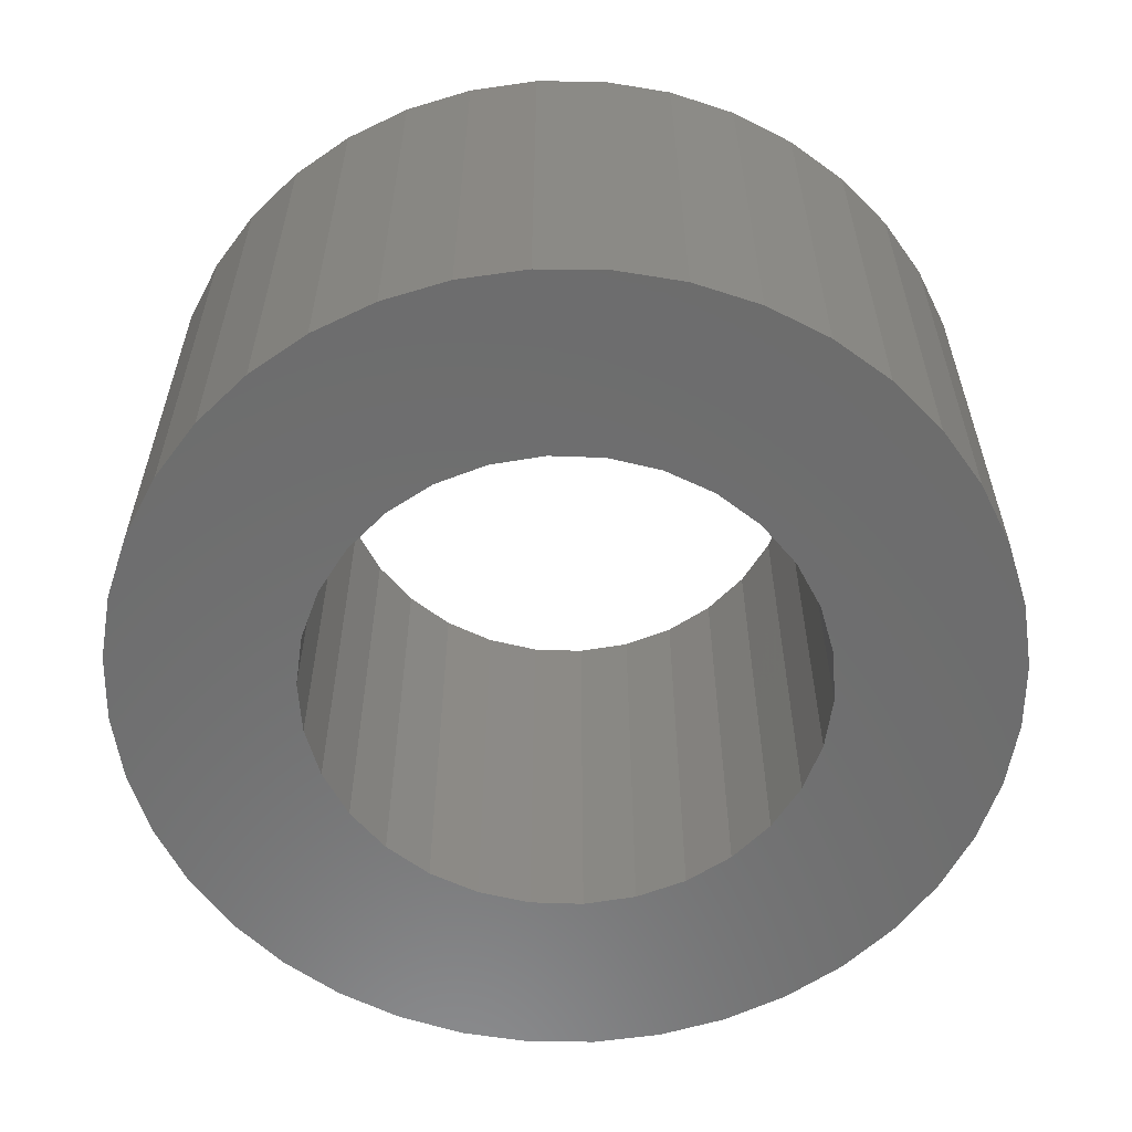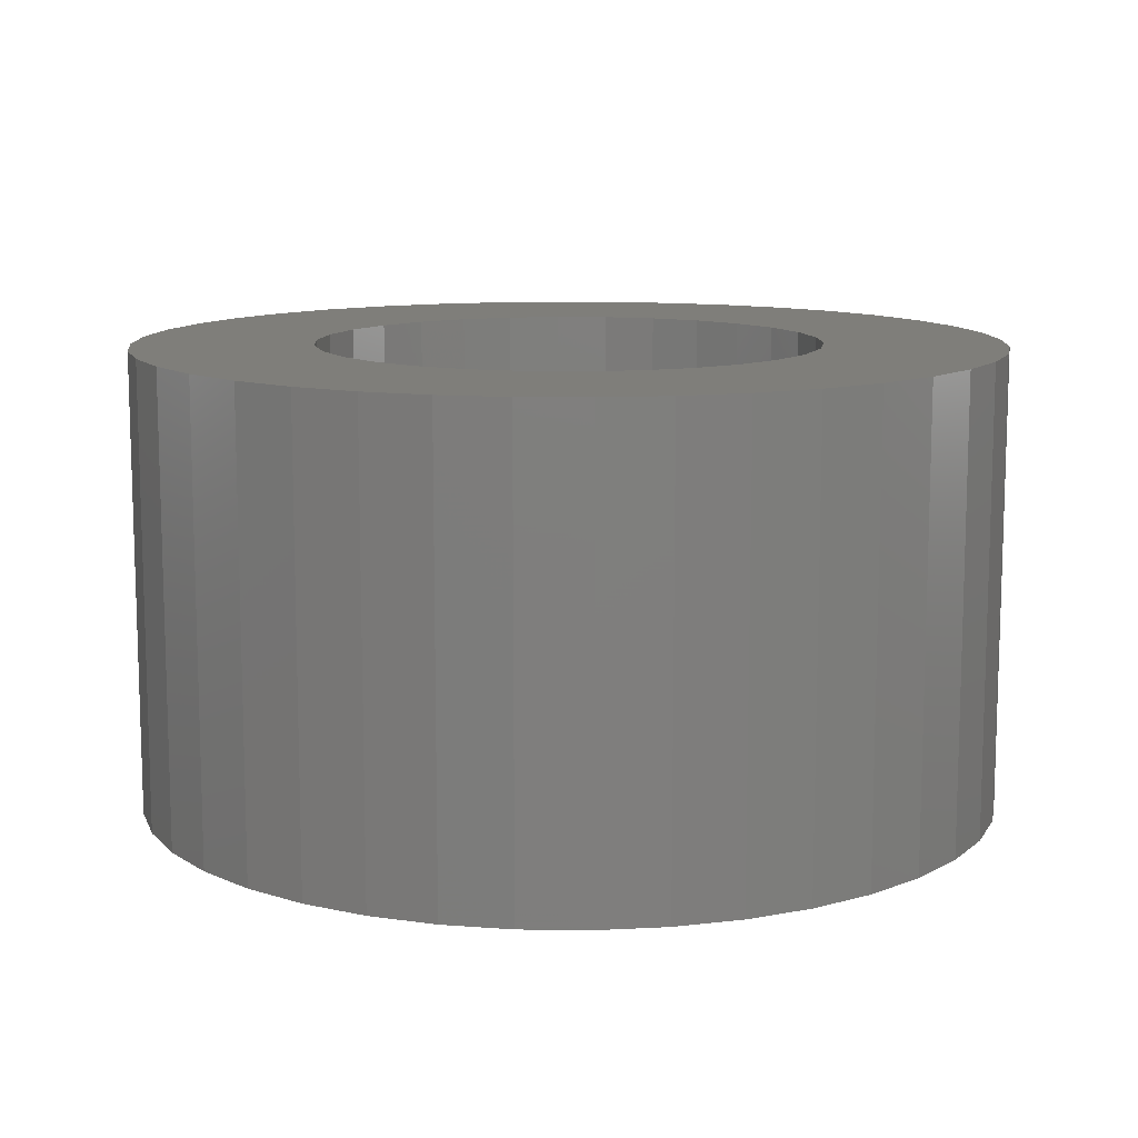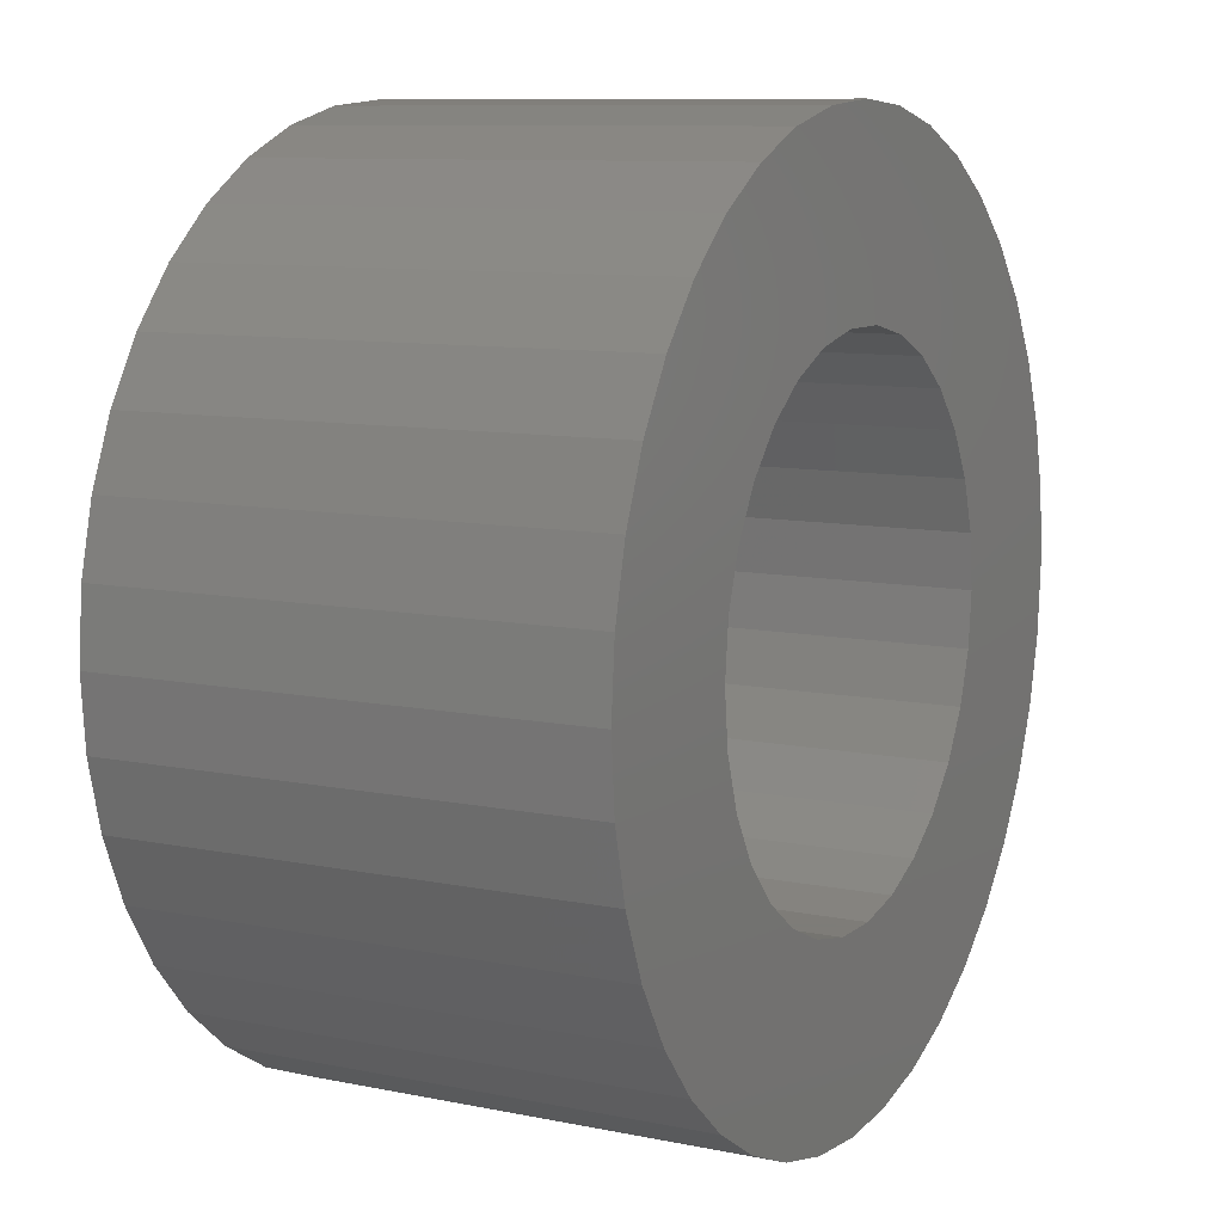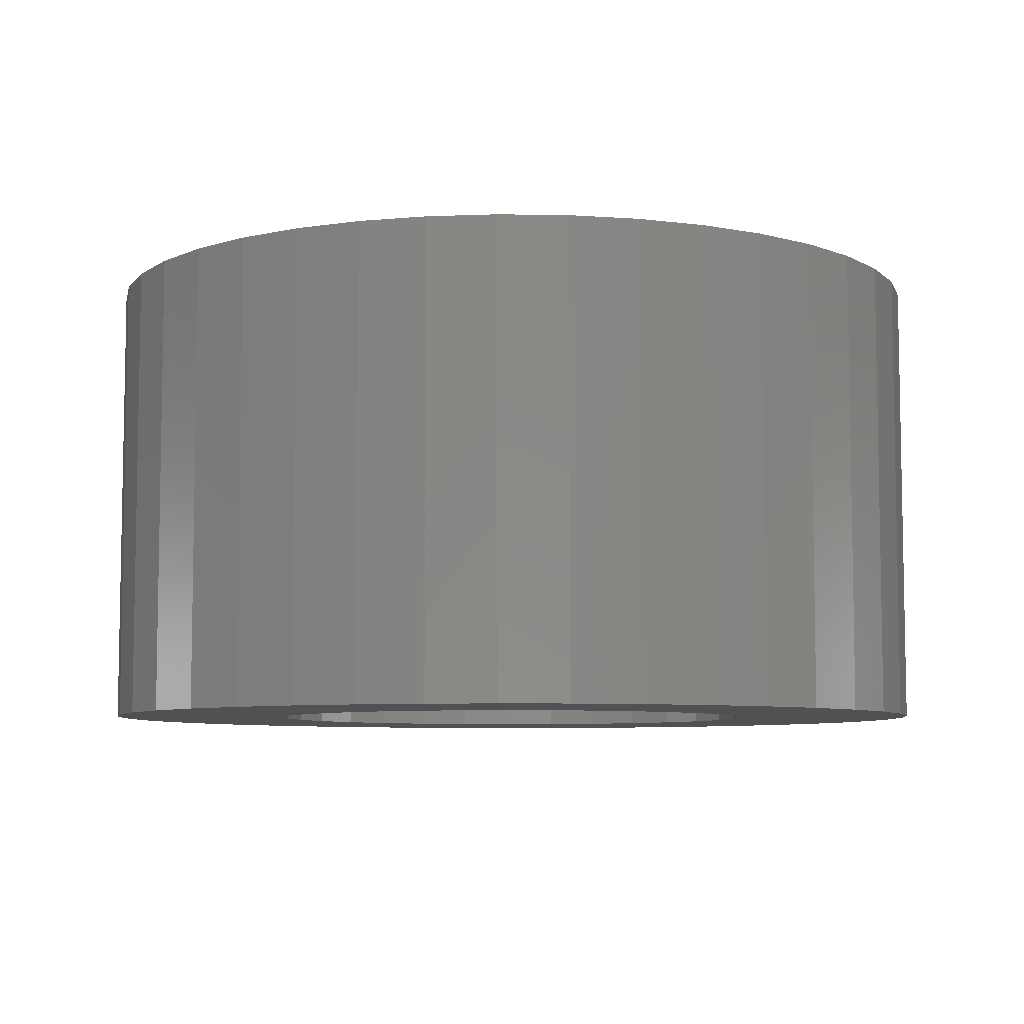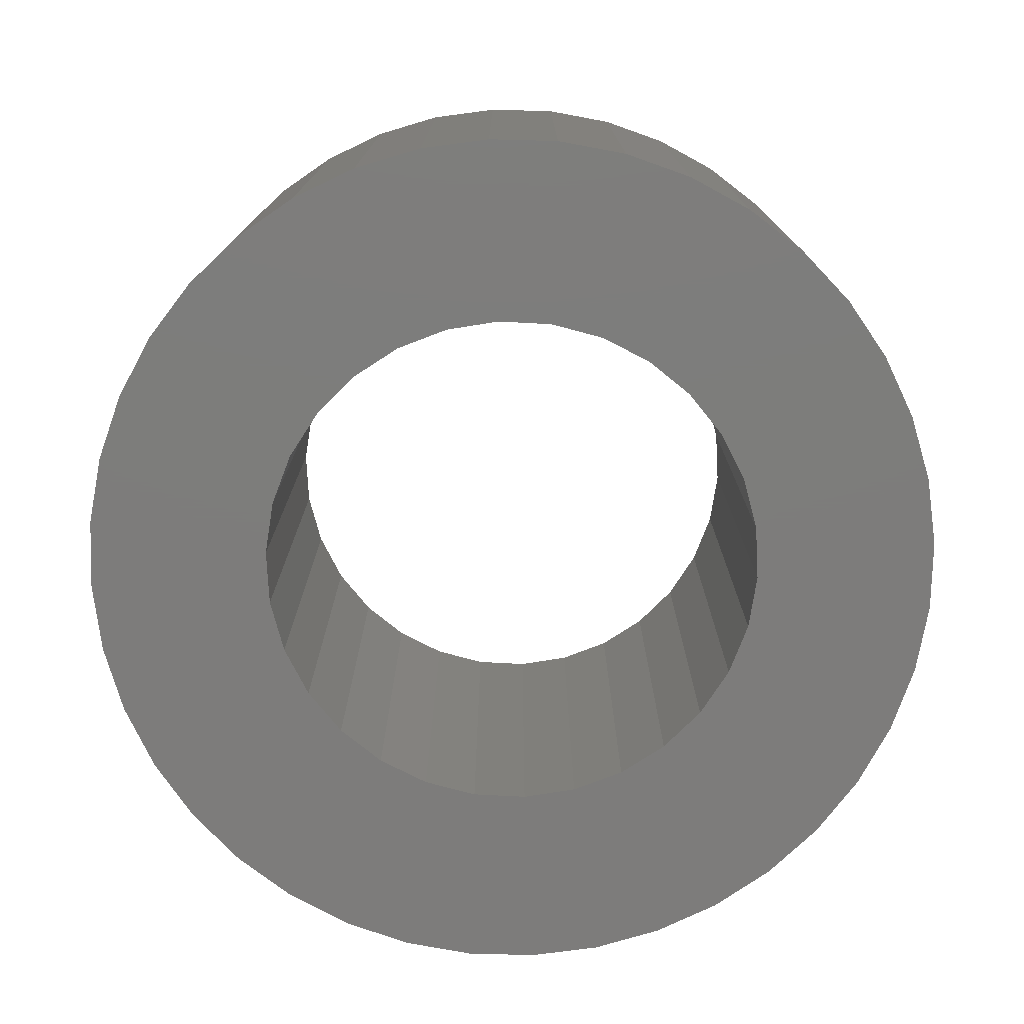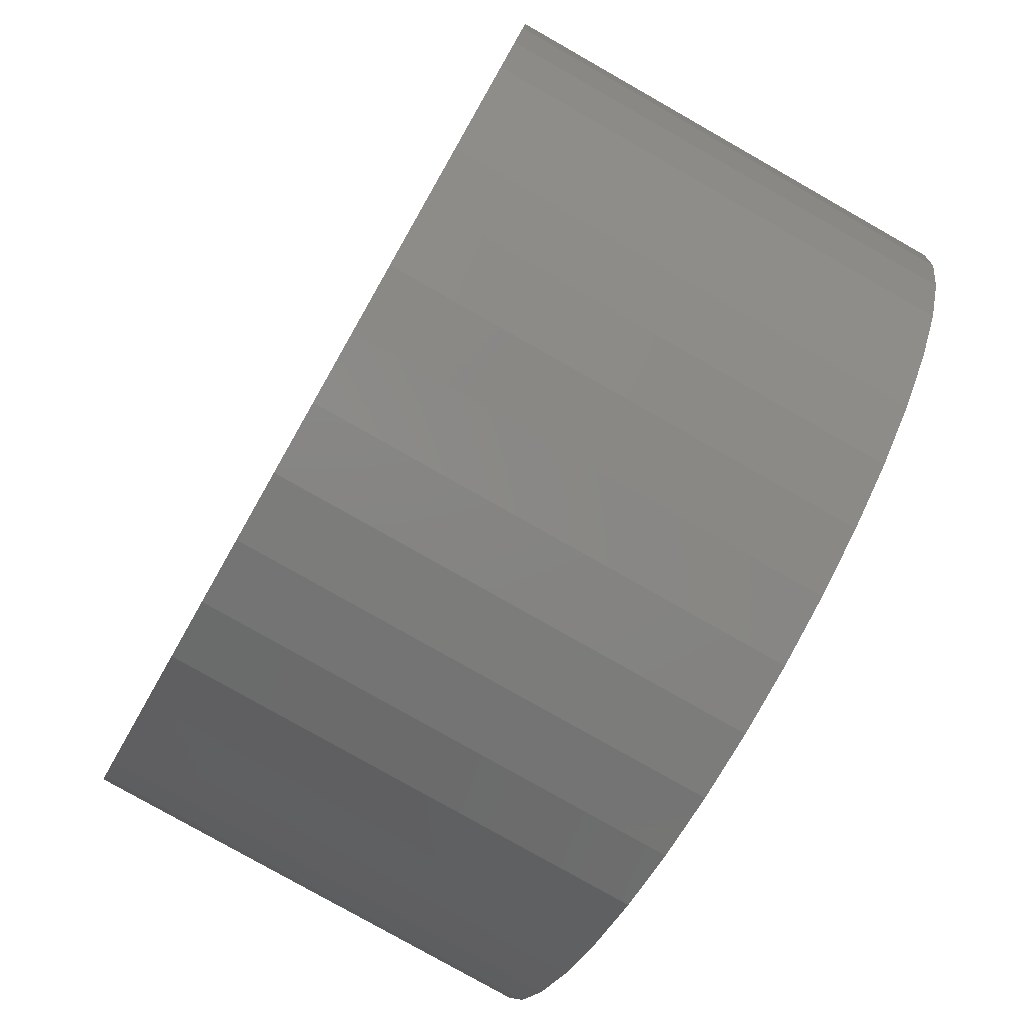
<metadata>
{"format":"stl","ext":"stl","renderer":"f3d","projection":"perspective","resolution":1024,"background":"white","views":[{"elev":-59.1,"azim":129.9,"up":"+Z"},{"elev":11.3,"azim":15.2,"up":"+Z"},{"elev":9.6,"azim":118.1,"up":"+Y"},{"elev":-7.0,"azim":100.8,"up":"+Z"},{"elev":-76.3,"azim":21.0,"up":"+Z"},{"elev":-79.5,"azim":60.4,"up":"+Y"}]}
</metadata>
<code>
# stl→obj: 140 verts, 280 faces
v -0.875 1.516 3.2
v -2.673 1.362 3.2
v -1.171 1.301 3.2
v 2.673 1.362 3.2
v 0.5408 1.664 3.2
v 0.875 1.516 3.2
v 1.171 1.301 3.2
v -2.427 1.763 3.2
v -0.4693 2.963 3.2
v -0.9271 2.853 3.2
v -1.362 2.673 3.2
v -1.763 2.427 3.2
v -2.121 2.121 3.2
v 0.1829 1.74 3.2
v 2.427 1.763 3.2
v 2.121 2.121 3.2
v 1.763 2.427 3.2
v 1.362 2.673 3.2
v 0.9271 2.853 3.2
v 0.4693 2.963 3.2
v -5.511e-16 -3 3.2
v 0.4693 -2.963 3.2
v 0.9271 -2.853 3.2
v 1.362 -2.673 3.2
v 1.763 -2.427 3.2
v 2.121 -2.121 3.2
v 2.427 -1.763 3.2
v 0.1829 -1.74 3.2
v -0.1829 -1.74 3.2
v -2.427 -1.763 3.2
v -2.121 -2.121 3.2
v -1.763 -2.427 3.2
v -1.362 -2.673 3.2
v -0.9271 -2.853 3.2
v -0.4693 -2.963 3.2
v -0.5408 -1.664 3.2
v -0.875 -1.516 3.2
v -1.171 -1.301 3.2
v -2.673 -1.362 3.2
v 2.673 -1.362 3.2
v 1.171 -1.301 3.2
v 0.875 -1.516 3.2
v 0.5408 -1.664 3.2
v -0.1829 1.74 3.2
v 1.837e-16 3 3.2
v -0.5408 1.664 3.2
v -1.416 1.029 3.2
v -2.853 0.9271 3.2
v -1.599 0.7118 3.2
v -2.963 0.4693 3.2
v -1.712 0.3638 3.2
v -1.75 2.143e-16 3.2
v -3 3.674e-16 3.2
v -1.712 -0.3638 3.2
v -2.963 -0.4693 3.2
v -1.599 -0.7118 3.2
v -2.853 -0.9271 3.2
v -1.416 -1.029 3.2
v 2.853 0.9271 3.2
v 1.416 1.029 3.2
v 2.963 0.4693 3.2
v 1.599 0.7118 3.2
v 1.712 0.3638 3.2
v 3 0 3.2
v 1.75 0 3.2
v 2.963 -0.4693 3.2
v 1.712 -0.3638 3.2
v 2.853 -0.9271 3.2
v 1.599 -0.7118 3.2
v 1.416 -1.029 3.2
v -1.171 1.301 0
v -2.673 1.362 0
v -0.875 1.516 0
v 0.875 1.516 0
v 0.5408 1.664 0
v 2.673 1.362 0
v 1.171 1.301 0
v -2.427 1.763 0
v -2.121 2.121 0
v -1.763 2.427 0
v -1.362 2.673 0
v -0.9271 2.853 0
v -0.4693 2.963 0
v 0.1829 1.74 0
v 0.4693 2.963 0
v 0.9271 2.853 0
v 1.362 2.673 0
v 1.763 2.427 0
v 2.121 2.121 0
v 2.427 1.763 0
v -5.511e-16 -3 0
v -0.4693 -2.963 0
v -0.9271 -2.853 0
v -1.362 -2.673 0
v -1.763 -2.427 0
v -2.121 -2.121 0
v -2.427 -1.763 0
v -0.1829 -1.74 0
v 0.1829 -1.74 0
v 2.427 -1.763 0
v 2.121 -2.121 0
v 1.763 -2.427 0
v 1.362 -2.673 0
v 0.9271 -2.853 0
v 0.4693 -2.963 0
v -2.673 -1.362 0
v -1.171 -1.301 0
v -0.875 -1.516 0
v -0.5408 -1.664 0
v 0.5408 -1.664 0
v 0.875 -1.516 0
v 1.171 -1.301 0
v 2.673 -1.362 0
v -0.1829 1.74 0
v 1.837e-16 3 0
v -0.5408 1.664 0
v -1.712 0.3638 0
v -2.963 0.4693 0
v -1.599 0.7118 0
v -2.853 0.9271 0
v -1.416 1.029 0
v -1.416 -1.029 0
v -2.853 -0.9271 0
v -1.599 -0.7118 0
v -2.963 -0.4693 0
v -1.712 -0.3638 0
v -3 3.674e-16 0
v -1.75 2.143e-16 0
v 1.712 0.3638 0
v 1.599 0.7118 0
v 2.963 0.4693 0
v 1.416 1.029 0
v 2.853 0.9271 0
v 1.416 -1.029 0
v 1.599 -0.7118 0
v 2.853 -0.9271 0
v 1.712 -0.3638 0
v 2.963 -0.4693 0
v 1.75 0 0
v 3 0 0
f 1 2 3
f 4 5 6
f 6 7 4
f 8 9 10
f 8 10 11
f 8 11 12
f 8 12 13
f 14 5 4
f 14 4 15
f 14 15 16
f 14 16 17
f 14 17 18
f 14 18 19
f 14 19 20
f 21 22 23
f 21 23 24
f 21 24 25
f 21 25 26
f 21 26 27
f 21 27 28
f 21 28 29
f 21 29 30
f 21 30 31
f 21 31 32
f 21 32 33
f 21 33 34
f 21 34 35
f 30 29 36
f 30 36 37
f 30 37 38
f 30 38 39
f 27 40 41
f 27 41 42
f 27 42 43
f 27 43 28
f 14 20 44
f 44 20 45
f 44 45 8
f 8 45 9
f 44 8 46
f 46 8 2
f 46 2 1
f 3 2 47
f 47 2 48
f 47 48 49
f 49 48 50
f 49 50 51
f 51 50 52
f 52 50 53
f 52 53 54
f 54 53 55
f 54 55 56
f 56 55 57
f 56 57 58
f 39 38 57
f 57 38 58
f 4 7 59
f 59 7 60
f 59 60 61
f 61 60 62
f 61 62 63
f 61 63 64
f 64 63 65
f 64 65 66
f 66 65 67
f 66 67 68
f 68 67 69
f 68 69 70
f 70 41 68
f 68 41 40
f 71 72 73
f 74 75 76
f 76 77 74
f 78 79 80
f 78 80 81
f 78 81 82
f 78 82 83
f 84 85 86
f 84 86 87
f 84 87 88
f 84 88 89
f 84 89 90
f 84 90 76
f 84 76 75
f 91 92 93
f 91 93 94
f 91 94 95
f 91 95 96
f 91 96 97
f 91 97 98
f 91 98 99
f 91 99 100
f 91 100 101
f 91 101 102
f 91 102 103
f 91 103 104
f 91 104 105
f 97 106 107
f 97 107 108
f 97 108 109
f 97 109 98
f 100 99 110
f 100 110 111
f 100 111 112
f 100 112 113
f 84 114 85
f 85 114 115
f 114 78 115
f 115 78 83
f 73 72 116
f 116 72 78
f 116 78 114
f 117 118 119
f 119 118 120
f 119 120 121
f 121 120 72
f 121 72 71
f 122 123 124
f 124 123 125
f 124 125 126
f 126 125 127
f 126 127 128
f 128 127 118
f 128 118 117
f 106 123 107
f 107 123 122
f 129 130 131
f 131 130 132
f 131 132 133
f 133 132 77
f 133 77 76
f 134 135 136
f 136 135 137
f 136 137 138
f 138 137 139
f 138 139 140
f 140 139 129
f 140 129 131
f 134 136 112
f 112 136 113
f 114 46 116
f 116 46 1
f 116 1 73
f 73 1 3
f 73 3 71
f 71 3 47
f 71 47 121
f 121 47 49
f 121 49 119
f 119 49 51
f 119 51 117
f 117 51 52
f 117 52 128
f 46 114 44
f 44 114 84
f 44 84 14
f 14 84 75
f 14 75 5
f 5 75 74
f 5 74 6
f 6 74 77
f 6 77 7
f 7 77 132
f 7 132 60
f 60 132 130
f 60 130 62
f 62 130 129
f 62 129 63
f 63 129 139
f 63 139 65
f 99 43 110
f 110 43 42
f 110 42 111
f 111 42 41
f 111 41 112
f 112 41 70
f 112 70 134
f 134 70 69
f 134 69 135
f 135 69 67
f 135 67 137
f 137 67 65
f 137 65 139
f 43 99 28
f 28 99 98
f 28 98 29
f 29 98 109
f 29 109 36
f 36 109 108
f 36 108 37
f 37 108 107
f 37 107 38
f 38 107 122
f 38 122 58
f 58 122 124
f 58 124 56
f 56 124 126
f 56 126 54
f 54 126 128
f 54 128 52
f 140 64 138
f 138 64 66
f 138 66 136
f 136 66 68
f 136 68 113
f 113 68 40
f 113 40 100
f 100 40 27
f 100 27 101
f 101 27 26
f 101 26 102
f 102 26 25
f 102 25 103
f 103 25 24
f 103 24 104
f 104 24 23
f 104 23 105
f 105 23 22
f 105 22 91
f 91 22 21
f 91 21 92
f 92 21 35
f 92 35 93
f 93 35 34
f 93 34 94
f 94 34 33
f 94 33 95
f 95 33 32
f 95 32 96
f 96 32 31
f 96 31 97
f 97 31 30
f 97 30 106
f 106 30 39
f 106 39 123
f 123 39 57
f 123 57 125
f 125 57 55
f 125 55 127
f 127 55 53
f 127 53 118
f 118 53 50
f 118 50 120
f 120 50 48
f 120 48 72
f 72 48 2
f 72 2 78
f 78 2 8
f 78 8 79
f 79 8 13
f 79 13 80
f 80 13 12
f 80 12 81
f 81 12 11
f 81 11 82
f 82 11 10
f 82 10 83
f 83 10 9
f 83 9 115
f 115 9 45
f 115 45 85
f 85 45 20
f 85 20 86
f 86 20 19
f 86 19 87
f 87 19 18
f 87 18 88
f 88 18 17
f 88 17 89
f 89 17 16
f 89 16 90
f 90 16 15
f 90 15 76
f 76 15 4
f 76 4 133
f 133 4 59
f 133 59 131
f 131 59 61
f 131 61 140
f 140 61 64

</code>
